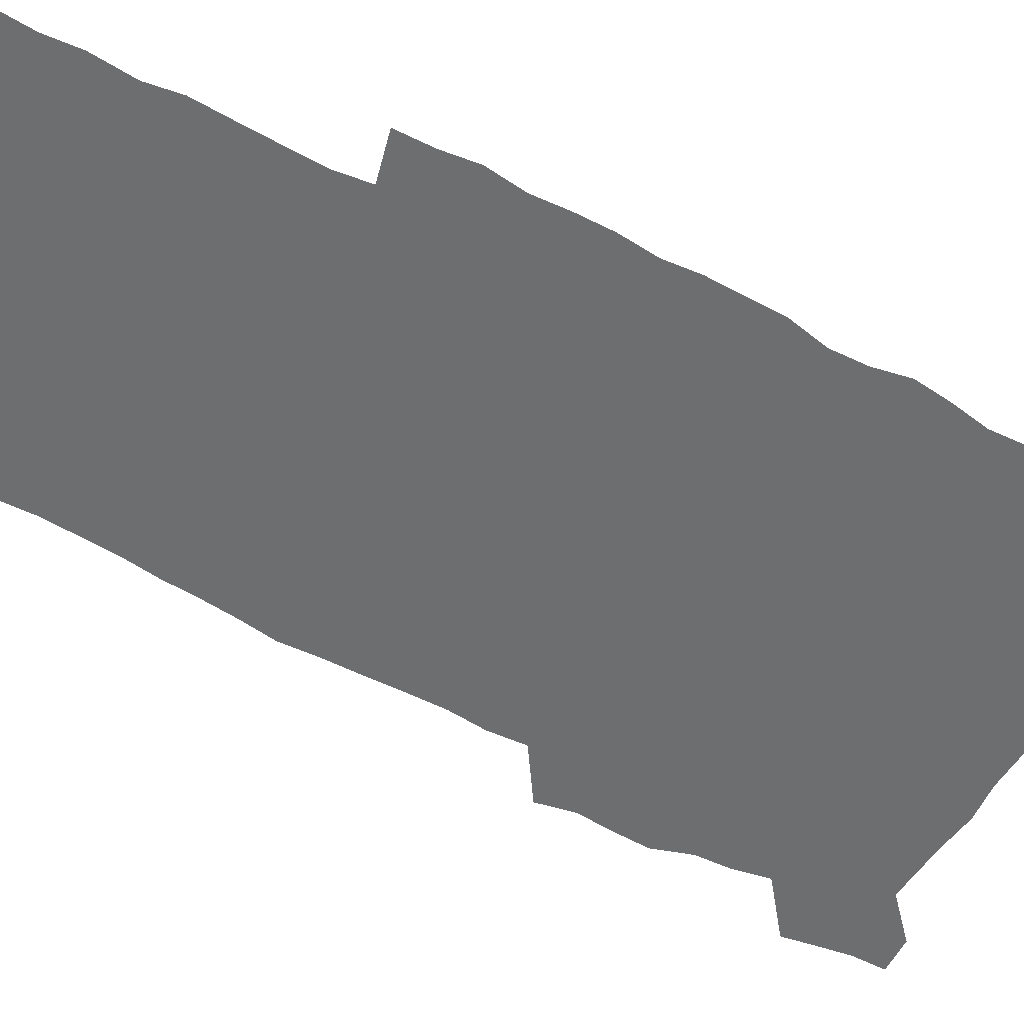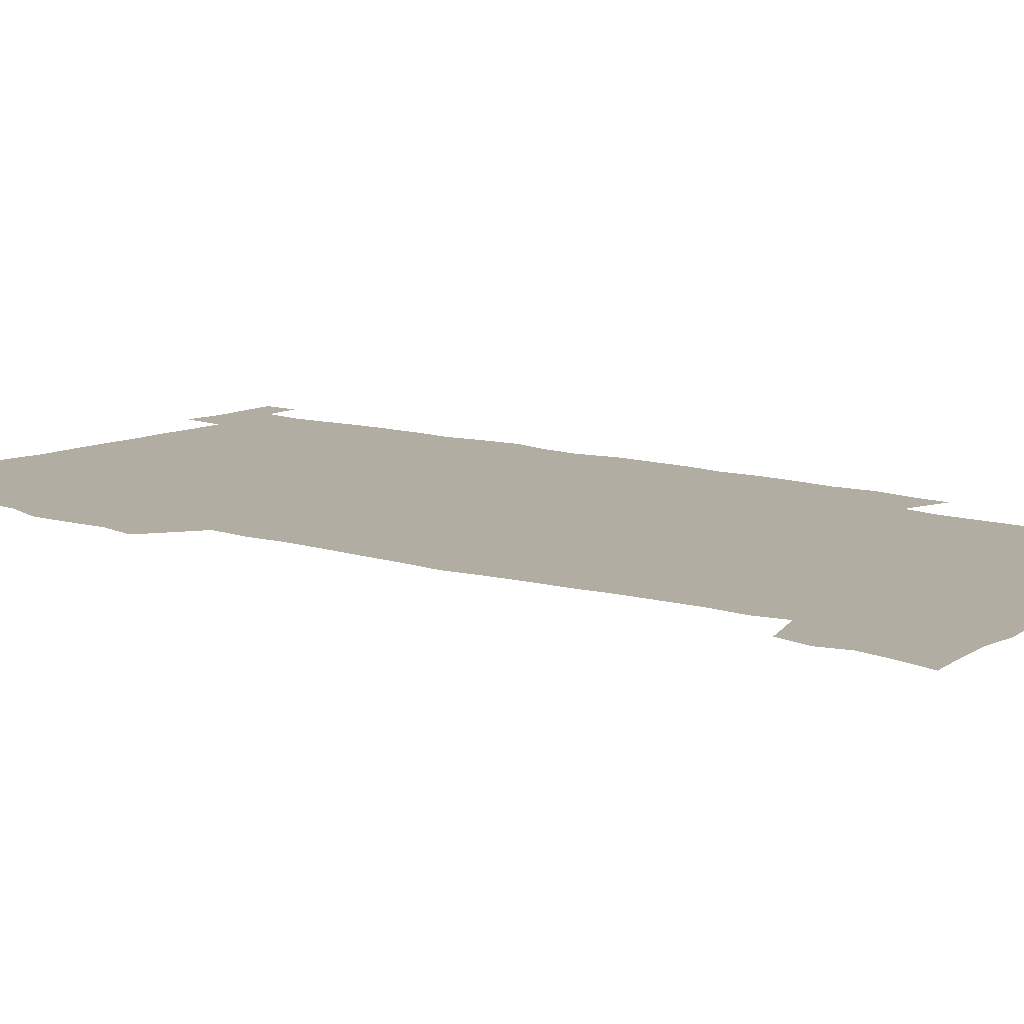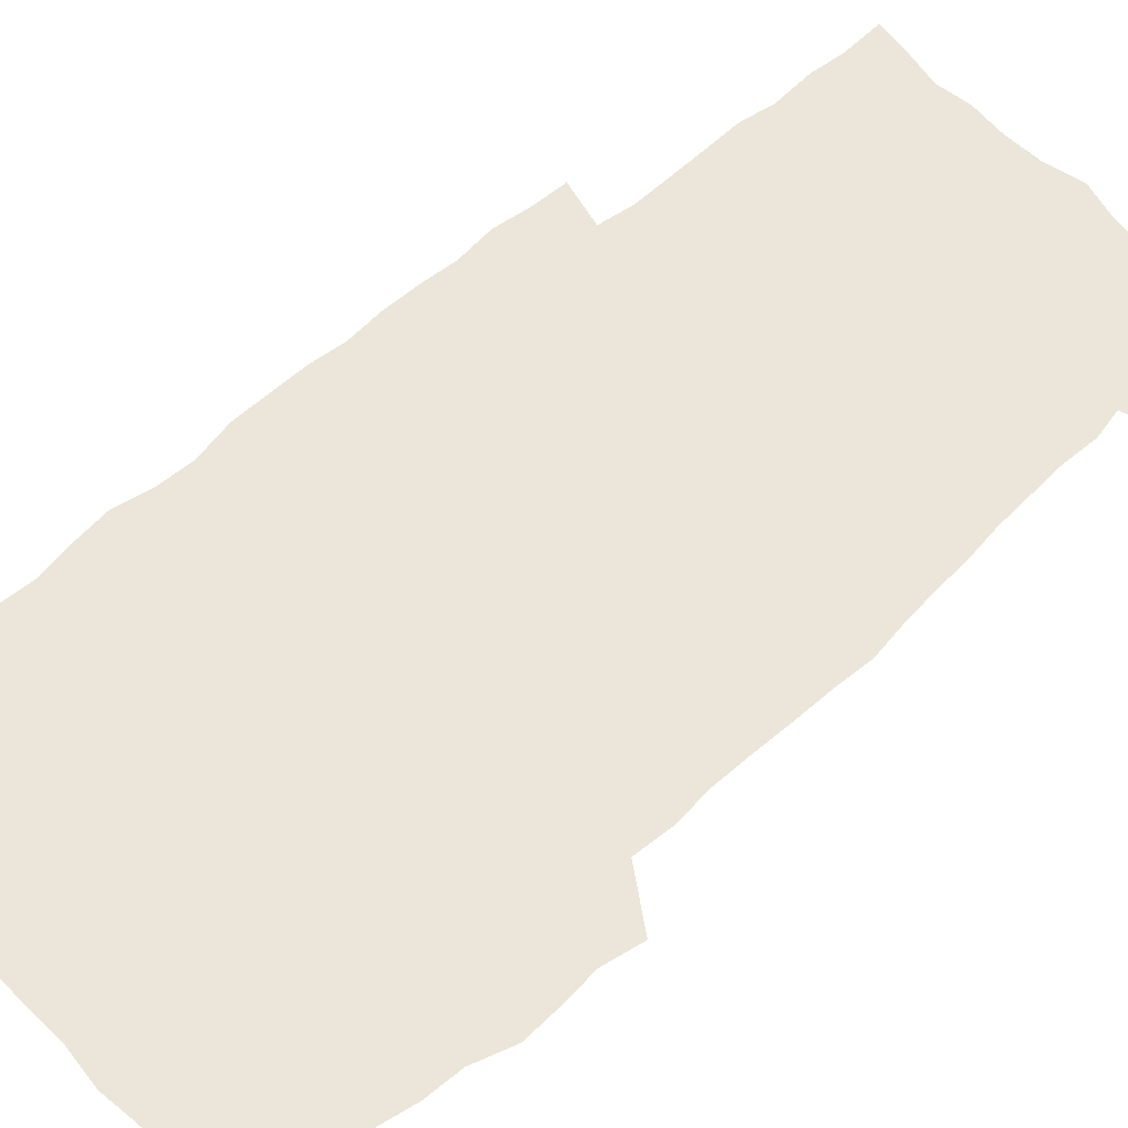
<metadata>
{"format":"obj","ext":"obj","renderer":"f3d","projection":"perspective","resolution":1024,"background":"white","views":[{"elev":-54.2,"azim":60.5,"up":"+Z"},{"elev":10.6,"azim":-50.7,"up":"+Z"},{"elev":56.9,"azim":-133.5,"up":"+Z"}]}
</metadata>
<code>
v 443.1 558.4 0
v 445.5 572.4 0
v 447.8 586.3 0
v 447.8 600.7 0
v 459.6 158.2 0
v 462.9 172.8 0
v 465 186.5 0
v 462.1 197.8 0
v 464.8 212.2 0
v 455 448.4 0
v 458.2 464.3 0
v 456.9 479.6 0
v 456.4 494.7 0
v 461.7 510.5 0
v 462.4 525.5 0
v 465.4 540.4 0
v 464 555.7 0
v 464.7 570.2 0
v 464.7 584.6 0
v 463.6 599.6 0
v 475.3 160.8 0
v 479.6 176.4 0
v 483.3 191.5 0
v 480.6 202.9 0
v 484.8 219.3 0
v 482.3 231.7 0
v 482.9 247.2 0
v 482 262 0
v 481.2 277.3 0
v 479.3 292 0
v 478.4 307.4 0
v 476.9 322.6 0
v 474.8 337.6 0
v 475.8 354 0
v 476.1 370.2 0
v 476.6 386.4 0
v 476.9 402.3 0
v 475.4 417.9 0
v 476.5 433.8 0
v 475.1 449.2 0
v 477.3 464.8 0
v 475.3 480 0
v 478.7 495.2 0
v 479.9 510 0
v 479.2 524.8 0
v 482.5 539.3 0
v 481.1 554.4 0
v 480.5 569.2 0
v 480.8 583.4 0
v 490.7 162.9 0
v 494.5 178.7 0
v 495.3 192.1 0
v 497.2 207 0
v 499.9 223.5 0
v 497.7 236.2 0
v 500.2 253.1 0
v 499.3 267.5 0
v 499.6 283.1 0
v 498.9 297.9 0
v 497.2 312.3 0
v 496 327.3 0
v 495.5 342.7 0
v 494.7 357.9 0
v 495.8 374.1 0
v 496 389.4 0
v 495.2 404.4 0
v 495.3 419.7 0
v 494.9 435 0
v 494.1 450.1 0
v 495.4 465.4 0
v 496.3 480.4 0
v 496 495.1 0
v 497.6 509.7 0
v 497.6 524.3 0
v 498.3 538.7 0
v 499.1 552.6 0
v 496.8 568.4 0
v 495.3 583.9 0
v 504.7 162.4 0
v 508.5 179.1 0
v 509.4 193.4 0
v 515.8 214 0
v 516.1 228.1 0
v 515.9 242.2 0
v 515.2 256.2 0
v 515.1 271.2 0
v 515.9 287 0
v 513.8 300.6 0
v 512.9 315.2 0
v 512.9 330.7 0
v 511 345 0
v 511.5 360.4 0
v 513.4 376.9 0
v 512.8 391.3 0
v 512.2 406 0
v 511.5 420.8 0
v 512.3 436 0
v 512.7 451 0
v 512.6 465.8 0
v 513.3 480.5 0
v 513 495.1 0
v 513 509.6 0
v 513.4 523.9 0
v 513.5 538.3 0
v 513.7 552.5 0
v 512.5 567.6 0
v 509.9 584.8 0
v 522 165.4 0
v 524 180.9 0
v 527.5 199.4 0
v 529.9 216.3 0
v 529.6 229.5 0
v 531.7 246.1 0
v 529.9 258.8 0
v 530.1 273.8 0
v 529.8 288.6 0
v 529.1 303 0
v 527.6 317 0
v 528.8 333.6 0
v 528.6 348.3 0
v 527.4 362.5 0
v 527.6 377.5 0
v 528.2 392.6 0
v 527.8 406.9 0
v 528 421.7 0
v 526.7 436.4 0
v 528 451.6 0
v 528.4 466.2 0
v 528.5 480.6 0
v 528.8 495 0
v 528.6 509.4 0
v 528.5 523.7 0
v 529.5 537.6 0
v 528.5 552.6 0
v 527.1 568.2 0
v 524.4 586.3 0
v 536.2 163.2 0
v 540 184 0
v 541.6 200.2 0
v 542.8 215.6 0
v 544.2 232.4 0
v 544.5 246.8 0
v 544 260.2 0
v 544.3 274.9 0
v 544.3 290.3 0
v 543.6 304.8 0
v 543 319.4 0
v 542.9 334.4 0
v 542.9 349.5 0
v 542.6 364 0
v 542.5 378.5 0
v 542.3 392.9 0
v 541.6 406.8 0
v 543.4 423 0
v 542.6 437.3 0
v 543.1 452.1 0
v 543.1 466.4 0
v 542.3 480.9 0
v 543.5 495.3 0
v 543.3 509.5 0
v 544.2 523.5 0
v 543.4 538.6 0
v 543 552.9 0
v 542.2 568.1 0
v 540.7 584.5 0
v 550.8 159 0
v 554.1 182.1 0
v 555.3 199 0
v 556.6 216.3 0
v 557.6 232.7 0
v 557.7 247 0
v 558.3 261.9 0
v 557.8 274.8 0
v 558.2 292.4 0
v 557.5 305.9 0
v 557.2 320.3 0
v 557 335.1 0
v 556.9 349.9 0
v 556.8 364.6 0
v 556.8 379.2 0
v 556.9 393.5 0
v 557.2 408.6 0
v 557.5 423.2 0
v 557.4 437.6 0
v 557.8 452.4 0
v 558 466.7 0
v 557.6 481.1 0
v 558.3 495.4 0
v 557.9 509.6 0
v 558.1 523.6 0
v 558 538.2 0
v 557.6 552.9 0
v 557.2 567.8 0
v 555.7 584.9 0
v 567.3 162.6 0
v 569 183.6 0
v 570 201 0
v 570.7 218.4 0
v 571 232.4 0
v 571.3 248.5 0
v 571.4 262 0
v 571.2 275.3 0
v 571.5 292.6 0
v 571.7 306.8 0
v 571.4 321 0
v 571.3 336.2 0
v 571.1 350.6 0
v 570.9 365.3 0
v 570.6 378.9 0
v 571.6 394.9 0
v 571.7 409.1 0
v 571.8 423.2 0
v 571.8 437.7 0
v 572 452.1 0
v 572.2 467 0
v 572.3 481.2 0
v 572.4 495.4 0
v 572.3 509.6 0
v 572.2 524.1 0
v 572.5 537.9 0
v 572 553.7 0
v 571.8 568.3 0
v 570.8 584.9 0
v 582.8 163.1 0
v 583.3 183.3 0
v 584.3 198.6 0
v 584.4 216.3 0
v 584.6 232.6 0
v 585.1 246.8 0
v 584.8 261.7 0
v 585 275.4 0
v 585.9 290.2 0
v 585.5 306.9 0
v 585.4 321 0
v 585.2 336.2 0
v 585.2 351 0
v 585 366 0
v 585.4 380.7 0
v 585.5 395 0
v 585.6 409.6 0
v 586.1 423.4 0
v 586.2 437.9 0
v 586.2 452.2 0
v 586.3 466.8 0
v 586.6 481.2 0
v 586.7 495.5 0
v 586.6 509.8 0
v 586.6 524 0
v 586.7 538.7 0
v 586.9 553 0
v 586.6 568.2 0
v 586.2 584.3 0
v 598.1 161.4 0
v 598 180.1 0
v 598.7 197.4 0
v 598.2 216.7 0
v 598.7 231 0
v 598.9 245.8 0
v 598.9 260.7 0
v 598.7 276.7 0
v 599.9 289.6 0
v 599.3 306.5 0
v 599.3 320.9 0
v 599.5 335.1 0
v 599.2 351.5 0
v 599.1 366.1 0
v 599.3 380.5 0
v 599.6 394.8 0
v 600.2 409.1 0
v 600.2 423.6 0
v 600.3 437.8 0
v 600.5 452.1 0
v 600.9 466.2 0
v 601.1 481.2 0
v 601 495.6 0
v 600.9 509.9 0
v 601.1 524.4 0
v 601.1 538.7 0
v 601.4 553.5 0
v 601.4 568.3 0
v 601.2 584.9 0
v 612.9 163.2 0
v 611.8 183.4 0
v 613.6 196.1 0
v 612.7 213.8 0
v 612.9 229.2 0
v 613.5 243.8 0
v 613.7 258.9 0
v 613.3 274.8 0
v 613.7 289.4 0
v 612.9 306.4 0
v 613.6 320.3 0
v 613.4 335.5 0
v 613.9 350 0
v 613.6 365 0
v 613.9 379.5 0
v 614.1 394.1 0
v 614.4 408.6 0
v 614.9 423 0
v 614.8 437.5 0
v 615.4 452 0
v 614.9 467.8 0
v 615.9 481.8 0
v 615.5 495.9 0
v 615.6 510.2 0
v 615.7 524.6 0
v 614.9 538.4 0
v 616.1 554.1 0
v 615.8 568 0
v 616.1 584.2 0
v 628.5 159.9 0
v 627 179.2 0
v 628.2 193.6 0
v 627.5 210.9 0
v 627.4 226.9 0
v 628.3 241.6 0
v 628.3 257.3 0
v 627.9 273.3 0
v 628.2 288.5 0
v 627.1 304.7 0
v 628.6 318.6 0
v 628.6 333.6 0
v 628.4 348.8 0
v 628.9 363.4 0
v 628.5 378.5 0
v 629.3 392.8 0
v 630.1 407.4 0
v 630.7 422 0
v 630.3 437.1 0
v 630.2 452.1 0
v 629.1 467.1 0
v 631.1 481.6 0
v 630.8 496 0
v 632 510.8 0
v 631.2 525.3 0
v 630.4 539.7 0
v 630.8 554.4 0
v 630.5 568.8 0
v 630.9 584.2 0
v 632.5 602.7 0
v 643.4 157.7 0
v 642.5 175.1 0
v 644 189.6 0
v 642.8 207.5 0
v 645.2 221.6 0
v 644.7 237.6 0
v 644.3 253.7 0
v 644 269.9 0
v 646.1 284.3 0
v 644.6 300.8 0
v 644.9 315.9 0
v 643.9 331.7 0
v 645.4 346 0
v 644.7 361.3 0
v 646.1 375.8 0
v 646.6 390.7 0
v 647.7 405.5 0
v 646.8 421 0
v 647.1 436 0
v 646.5 451.4 0
v 646.6 466.6 0
v 645.3 481.5 0
v 646.1 495.9 0
v 647.8 511.1 0
v 646.6 525.8 0
v 645.1 540.1 0
v 646.7 555.1 0
v 645.1 569.5 0
v 645.7 584.5 0
v 647.1 600.8 0
v 665.5 279.2 0
v 666 294.7 0
v 668 309.4 0
v 666.2 325.9 0
v 667.3 340.9 0
v 667.6 356.3 0
v 666.3 372.2 0
v 667.7 387.2 0
v 667.6 402.5 0
v 667.6 417.9 0
v 664.2 435.1 0
v 664.9 450.1 0
v 667.9 465.1 0
v 666.3 480.7 0
v 663.7 496.2 0
v 664.5 511.5 0
v 664.2 526.5 0
v 663.8 541.5 0
v 661.9 556.3 0
v 660.7 570.8 0
v 662.3 587.1 0
v 662.2 601.7 0
v 677.7 588.2 0
v 677.1 602.5 0
f 16 17 1
f 1 17 2
f 17 18 2
f 2 18 3
f 18 19 3
f 3 19 4
f 19 20 4
f 5 21 6
f 21 22 6
f 6 22 7
f 22 23 7
f 7 23 8
f 23 24 8
f 8 24 9
f 24 25 9
f 39 40 10
f 10 40 11
f 40 41 11
f 11 41 12
f 41 42 12
f 12 42 13
f 42 43 13
f 13 43 14
f 43 44 14
f 14 44 15
f 44 45 15
f 15 45 16
f 45 46 16
f 16 46 17
f 46 47 17
f 17 47 18
f 47 48 18
f 18 48 19
f 48 49 19
f 19 49 20
f 21 50 22
f 50 51 22
f 22 51 23
f 51 52 23
f 23 52 24
f 52 53 24
f 24 53 25
f 53 54 25
f 25 54 26
f 54 55 26
f 26 55 27
f 55 56 27
f 27 56 28
f 56 57 28
f 28 57 29
f 57 58 29
f 29 58 30
f 58 59 30
f 30 59 31
f 59 60 31
f 31 60 32
f 60 61 32
f 32 61 33
f 61 62 33
f 33 62 34
f 62 63 34
f 34 63 35
f 63 64 35
f 35 64 36
f 64 65 36
f 36 65 37
f 65 66 37
f 37 66 38
f 66 67 38
f 38 67 39
f 67 68 39
f 39 68 40
f 68 69 40
f 40 69 41
f 69 70 41
f 41 70 42
f 70 71 42
f 42 71 43
f 71 72 43
f 43 72 44
f 72 73 44
f 44 73 45
f 73 74 45
f 45 74 46
f 74 75 46
f 46 75 47
f 75 76 47
f 47 76 48
f 76 77 48
f 48 77 49
f 77 78 49
f 50 79 51
f 79 80 51
f 51 80 52
f 80 81 52
f 52 81 53
f 81 82 53
f 53 82 54
f 82 83 54
f 54 83 55
f 83 84 55
f 55 84 56
f 84 85 56
f 56 85 57
f 85 86 57
f 57 86 58
f 86 87 58
f 58 87 59
f 87 88 59
f 59 88 60
f 88 89 60
f 60 89 61
f 89 90 61
f 61 90 62
f 90 91 62
f 62 91 63
f 91 92 63
f 63 92 64
f 92 93 64
f 64 93 65
f 93 94 65
f 65 94 66
f 94 95 66
f 66 95 67
f 95 96 67
f 67 96 68
f 96 97 68
f 68 97 69
f 97 98 69
f 69 98 70
f 98 99 70
f 70 99 71
f 99 100 71
f 71 100 72
f 100 101 72
f 72 101 73
f 101 102 73
f 73 102 74
f 102 103 74
f 74 103 75
f 103 104 75
f 75 104 76
f 104 105 76
f 76 105 77
f 105 106 77
f 77 106 78
f 106 107 78
f 79 108 80
f 108 109 80
f 80 109 81
f 109 110 81
f 81 110 82
f 110 111 82
f 82 111 83
f 111 112 83
f 83 112 84
f 112 113 84
f 84 113 85
f 113 114 85
f 85 114 86
f 114 115 86
f 86 115 87
f 115 116 87
f 87 116 88
f 116 117 88
f 88 117 89
f 117 118 89
f 89 118 90
f 118 119 90
f 90 119 91
f 119 120 91
f 91 120 92
f 120 121 92
f 92 121 93
f 121 122 93
f 93 122 94
f 122 123 94
f 94 123 95
f 123 124 95
f 95 124 96
f 124 125 96
f 96 125 97
f 125 126 97
f 97 126 98
f 126 127 98
f 98 127 99
f 127 128 99
f 99 128 100
f 128 129 100
f 100 129 101
f 129 130 101
f 101 130 102
f 130 131 102
f 102 131 103
f 131 132 103
f 103 132 104
f 132 133 104
f 104 133 105
f 133 134 105
f 105 134 106
f 134 135 106
f 106 135 107
f 135 136 107
f 108 137 109
f 137 138 109
f 109 138 110
f 138 139 110
f 110 139 111
f 139 140 111
f 111 140 112
f 140 141 112
f 112 141 113
f 141 142 113
f 113 142 114
f 142 143 114
f 114 143 115
f 143 144 115
f 115 144 116
f 144 145 116
f 116 145 117
f 145 146 117
f 117 146 118
f 146 147 118
f 118 147 119
f 147 148 119
f 119 148 120
f 148 149 120
f 120 149 121
f 149 150 121
f 121 150 122
f 150 151 122
f 122 151 123
f 151 152 123
f 123 152 124
f 152 153 124
f 124 153 125
f 153 154 125
f 125 154 126
f 154 155 126
f 126 155 127
f 155 156 127
f 127 156 128
f 156 157 128
f 128 157 129
f 157 158 129
f 129 158 130
f 158 159 130
f 130 159 131
f 159 160 131
f 131 160 132
f 160 161 132
f 132 161 133
f 161 162 133
f 133 162 134
f 162 163 134
f 134 163 135
f 163 164 135
f 135 164 136
f 164 165 136
f 137 166 138
f 166 167 138
f 138 167 139
f 167 168 139
f 139 168 140
f 168 169 140
f 140 169 141
f 169 170 141
f 141 170 142
f 170 171 142
f 142 171 143
f 171 172 143
f 143 172 144
f 172 173 144
f 144 173 145
f 173 174 145
f 145 174 146
f 174 175 146
f 146 175 147
f 175 176 147
f 147 176 148
f 176 177 148
f 148 177 149
f 177 178 149
f 149 178 150
f 178 179 150
f 150 179 151
f 179 180 151
f 151 180 152
f 180 181 152
f 152 181 153
f 181 182 153
f 153 182 154
f 182 183 154
f 154 183 155
f 183 184 155
f 155 184 156
f 184 185 156
f 156 185 157
f 185 186 157
f 157 186 158
f 186 187 158
f 158 187 159
f 187 188 159
f 159 188 160
f 188 189 160
f 160 189 161
f 189 190 161
f 161 190 162
f 190 191 162
f 162 191 163
f 191 192 163
f 163 192 164
f 192 193 164
f 164 193 165
f 193 194 165
f 166 195 167
f 195 196 167
f 167 196 168
f 196 197 168
f 168 197 169
f 197 198 169
f 169 198 170
f 198 199 170
f 170 199 171
f 199 200 171
f 171 200 172
f 200 201 172
f 172 201 173
f 201 202 173
f 173 202 174
f 202 203 174
f 174 203 175
f 203 204 175
f 175 204 176
f 204 205 176
f 176 205 177
f 205 206 177
f 177 206 178
f 206 207 178
f 178 207 179
f 207 208 179
f 179 208 180
f 208 209 180
f 180 209 181
f 209 210 181
f 181 210 182
f 210 211 182
f 182 211 183
f 211 212 183
f 183 212 184
f 212 213 184
f 184 213 185
f 213 214 185
f 185 214 186
f 214 215 186
f 186 215 187
f 215 216 187
f 187 216 188
f 216 217 188
f 188 217 189
f 217 218 189
f 189 218 190
f 218 219 190
f 190 219 191
f 219 220 191
f 191 220 192
f 220 221 192
f 192 221 193
f 221 222 193
f 193 222 194
f 222 223 194
f 195 224 196
f 224 225 196
f 196 225 197
f 225 226 197
f 197 226 198
f 226 227 198
f 198 227 199
f 227 228 199
f 199 228 200
f 228 229 200
f 200 229 201
f 229 230 201
f 201 230 202
f 230 231 202
f 202 231 203
f 231 232 203
f 203 232 204
f 232 233 204
f 204 233 205
f 233 234 205
f 205 234 206
f 234 235 206
f 206 235 207
f 235 236 207
f 207 236 208
f 236 237 208
f 208 237 209
f 237 238 209
f 209 238 210
f 238 239 210
f 210 239 211
f 239 240 211
f 211 240 212
f 240 241 212
f 212 241 213
f 241 242 213
f 213 242 214
f 242 243 214
f 214 243 215
f 243 244 215
f 215 244 216
f 244 245 216
f 216 245 217
f 245 246 217
f 217 246 218
f 246 247 218
f 218 247 219
f 247 248 219
f 219 248 220
f 248 249 220
f 220 249 221
f 249 250 221
f 221 250 222
f 250 251 222
f 222 251 223
f 251 252 223
f 224 253 225
f 253 254 225
f 225 254 226
f 254 255 226
f 226 255 227
f 255 256 227
f 227 256 228
f 256 257 228
f 228 257 229
f 257 258 229
f 229 258 230
f 258 259 230
f 230 259 231
f 259 260 231
f 231 260 232
f 260 261 232
f 232 261 233
f 261 262 233
f 233 262 234
f 262 263 234
f 234 263 235
f 263 264 235
f 235 264 236
f 264 265 236
f 236 265 237
f 265 266 237
f 237 266 238
f 266 267 238
f 238 267 239
f 267 268 239
f 239 268 240
f 268 269 240
f 240 269 241
f 269 270 241
f 241 270 242
f 270 271 242
f 242 271 243
f 271 272 243
f 243 272 244
f 272 273 244
f 244 273 245
f 273 274 245
f 245 274 246
f 274 275 246
f 246 275 247
f 275 276 247
f 247 276 248
f 276 277 248
f 248 277 249
f 277 278 249
f 249 278 250
f 278 279 250
f 250 279 251
f 279 280 251
f 251 280 252
f 280 281 252
f 253 282 254
f 282 283 254
f 254 283 255
f 283 284 255
f 255 284 256
f 284 285 256
f 256 285 257
f 285 286 257
f 257 286 258
f 286 287 258
f 258 287 259
f 287 288 259
f 259 288 260
f 288 289 260
f 260 289 261
f 289 290 261
f 261 290 262
f 290 291 262
f 262 291 263
f 291 292 263
f 263 292 264
f 292 293 264
f 264 293 265
f 293 294 265
f 265 294 266
f 294 295 266
f 266 295 267
f 295 296 267
f 267 296 268
f 296 297 268
f 268 297 269
f 297 298 269
f 269 298 270
f 298 299 270
f 270 299 271
f 299 300 271
f 271 300 272
f 300 301 272
f 272 301 273
f 301 302 273
f 273 302 274
f 302 303 274
f 274 303 275
f 303 304 275
f 275 304 276
f 304 305 276
f 276 305 277
f 305 306 277
f 277 306 278
f 306 307 278
f 278 307 279
f 307 308 279
f 279 308 280
f 308 309 280
f 280 309 281
f 309 310 281
f 282 311 283
f 311 312 283
f 283 312 284
f 312 313 284
f 284 313 285
f 313 314 285
f 285 314 286
f 314 315 286
f 286 315 287
f 315 316 287
f 287 316 288
f 316 317 288
f 288 317 289
f 317 318 289
f 289 318 290
f 318 319 290
f 290 319 291
f 319 320 291
f 291 320 292
f 320 321 292
f 292 321 293
f 321 322 293
f 293 322 294
f 322 323 294
f 294 323 295
f 323 324 295
f 295 324 296
f 324 325 296
f 296 325 297
f 325 326 297
f 297 326 298
f 326 327 298
f 298 327 299
f 327 328 299
f 299 328 300
f 328 329 300
f 300 329 301
f 329 330 301
f 301 330 302
f 330 331 302
f 302 331 303
f 331 332 303
f 303 332 304
f 332 333 304
f 304 333 305
f 333 334 305
f 305 334 306
f 334 335 306
f 306 335 307
f 335 336 307
f 307 336 308
f 336 337 308
f 308 337 309
f 337 338 309
f 309 338 310
f 338 339 310
f 311 341 312
f 341 342 312
f 312 342 313
f 342 343 313
f 313 343 314
f 343 344 314
f 314 344 315
f 344 345 315
f 315 345 316
f 345 346 316
f 316 346 317
f 346 347 317
f 317 347 318
f 347 348 318
f 318 348 319
f 348 349 319
f 319 349 320
f 349 350 320
f 320 350 321
f 350 351 321
f 321 351 322
f 351 352 322
f 322 352 323
f 352 353 323
f 323 353 324
f 353 354 324
f 324 354 325
f 354 355 325
f 325 355 326
f 355 356 326
f 326 356 327
f 356 357 327
f 327 357 328
f 357 358 328
f 328 358 329
f 358 359 329
f 329 359 330
f 359 360 330
f 330 360 331
f 360 361 331
f 331 361 332
f 361 362 332
f 332 362 333
f 362 363 333
f 333 363 334
f 363 364 334
f 334 364 335
f 364 365 335
f 335 365 336
f 365 366 336
f 336 366 337
f 366 367 337
f 337 367 338
f 367 368 338
f 338 368 339
f 368 369 339
f 339 369 340
f 369 370 340
f 349 371 350
f 371 372 350
f 350 372 351
f 372 373 351
f 351 373 352
f 373 374 352
f 352 374 353
f 374 375 353
f 353 375 354
f 375 376 354
f 354 376 355
f 376 377 355
f 355 377 356
f 377 378 356
f 356 378 357
f 378 379 357
f 357 379 358
f 379 380 358
f 358 380 359
f 380 381 359
f 359 381 360
f 381 382 360
f 360 382 361
f 382 383 361
f 361 383 362
f 383 384 362
f 362 384 363
f 384 385 363
f 363 385 364
f 385 386 364
f 364 386 365
f 386 387 365
f 365 387 366
f 387 388 366
f 366 388 367
f 388 389 367
f 367 389 368
f 389 390 368
f 368 390 369
f 390 391 369
f 369 391 370
f 391 392 370
f 391 393 392
f 393 394 392

</code>
